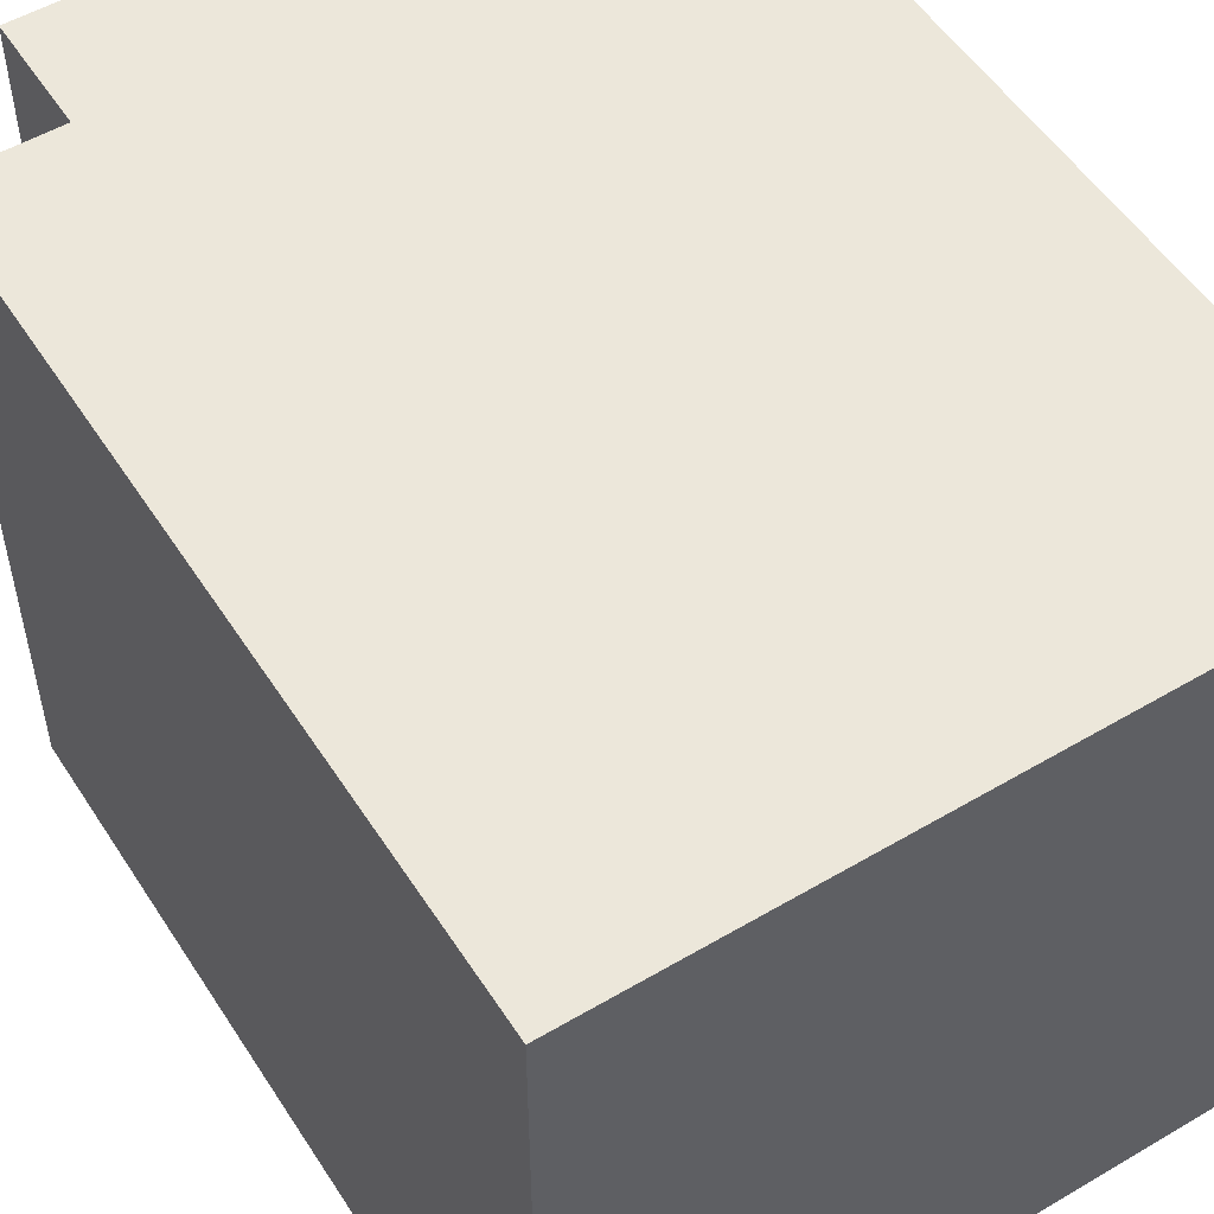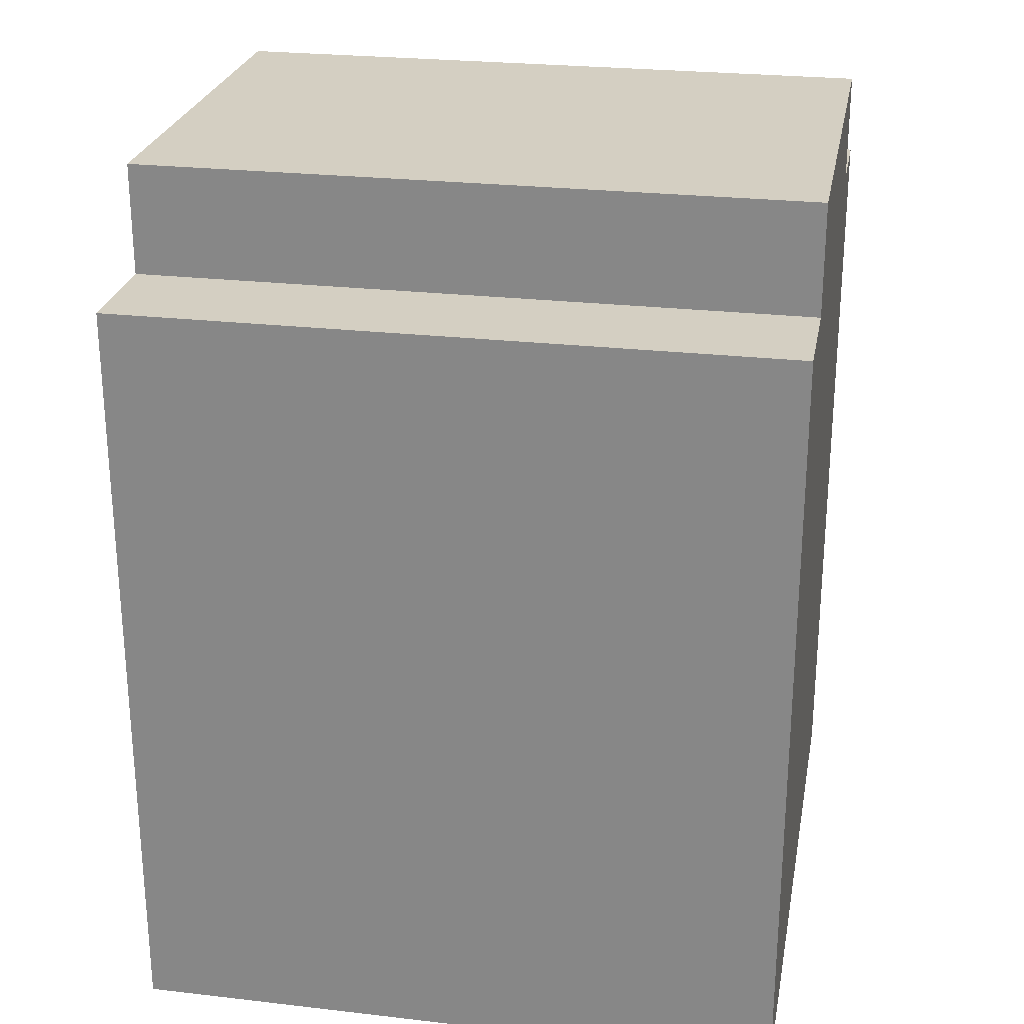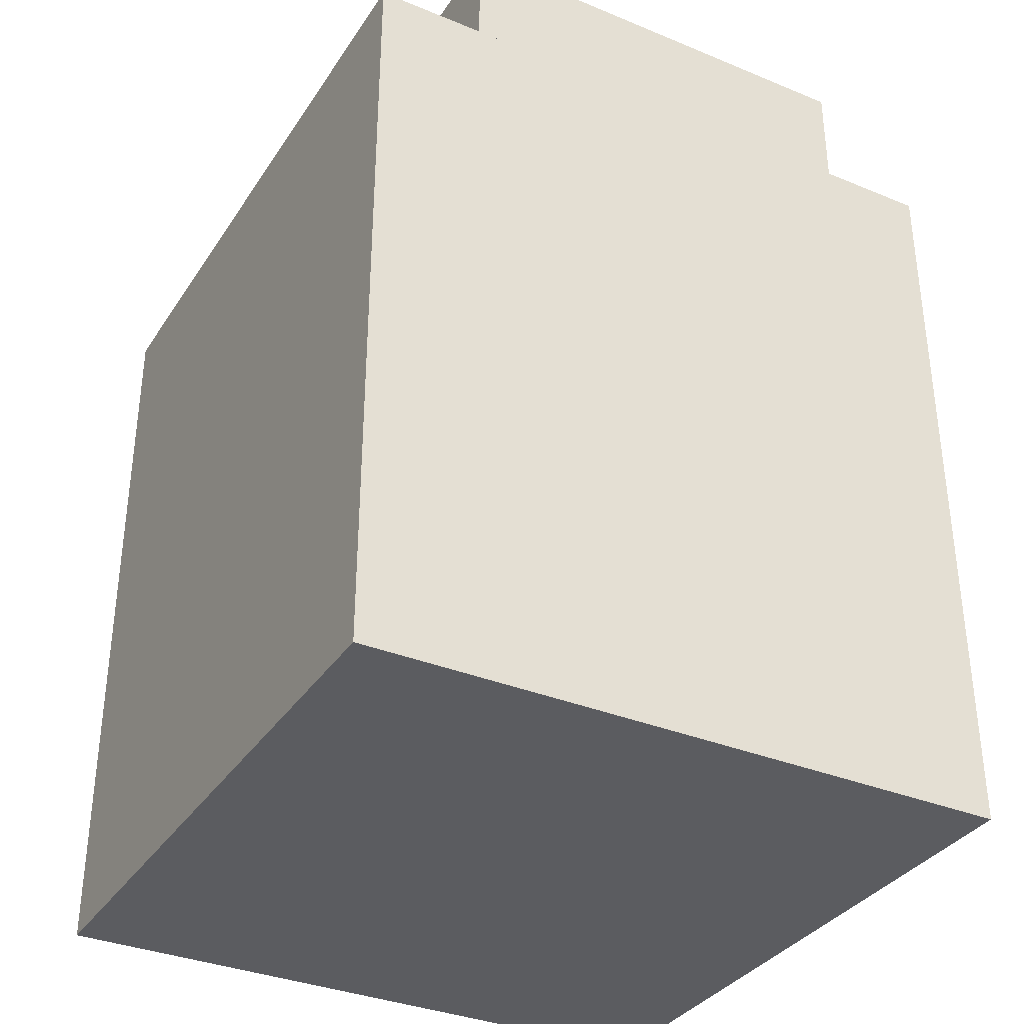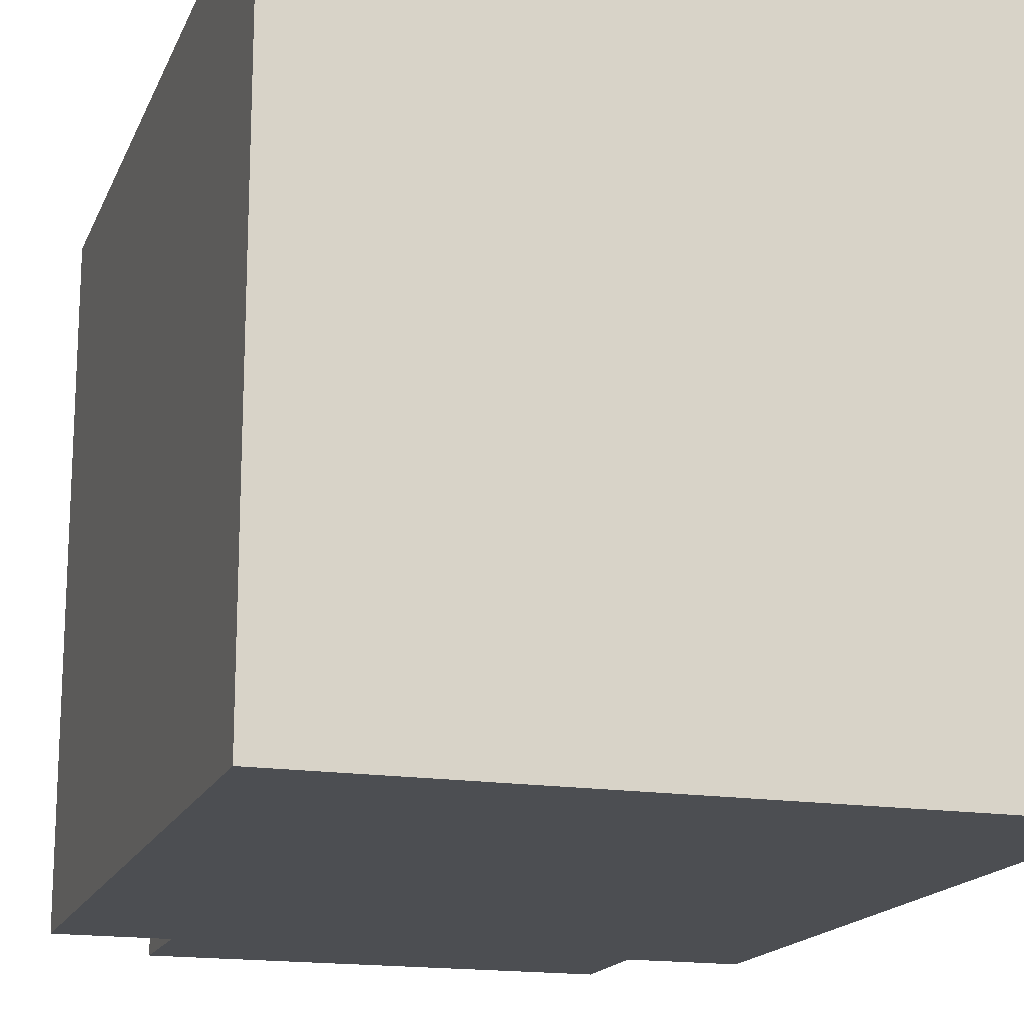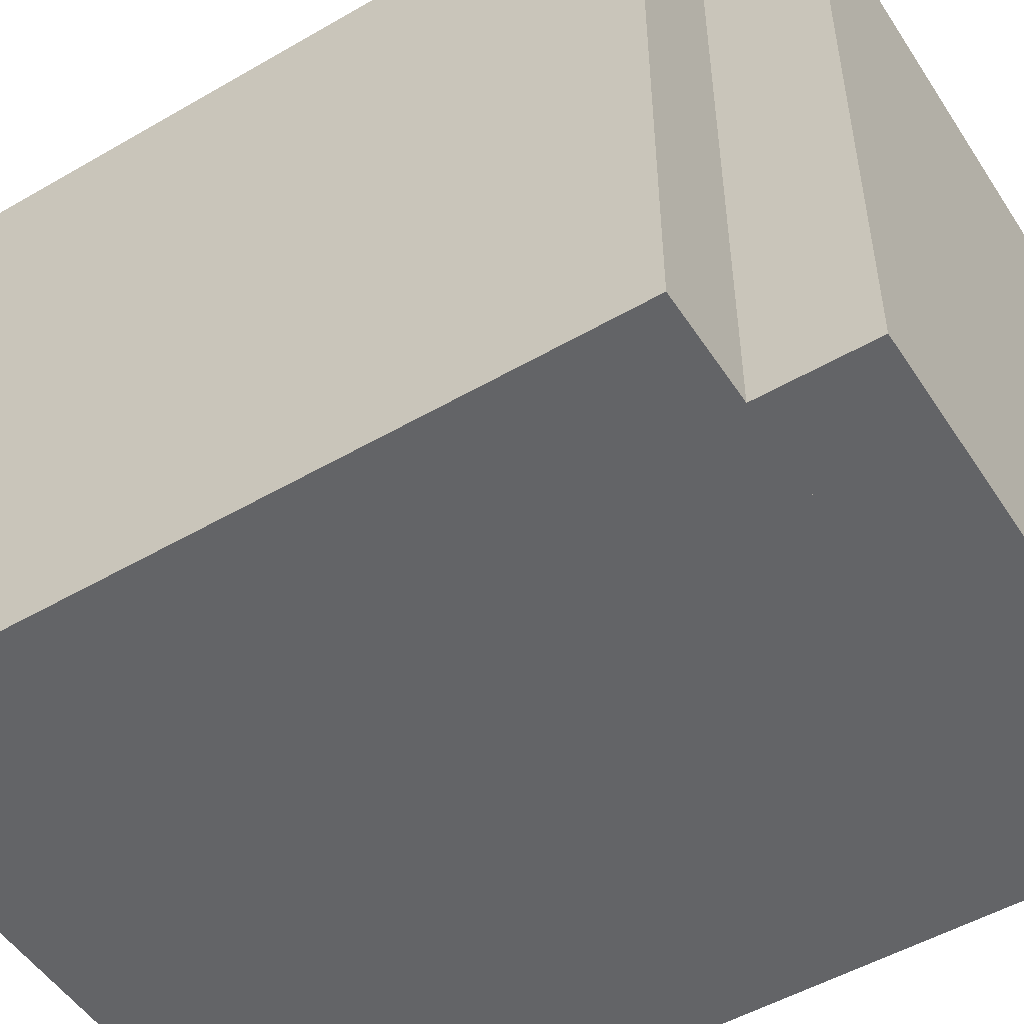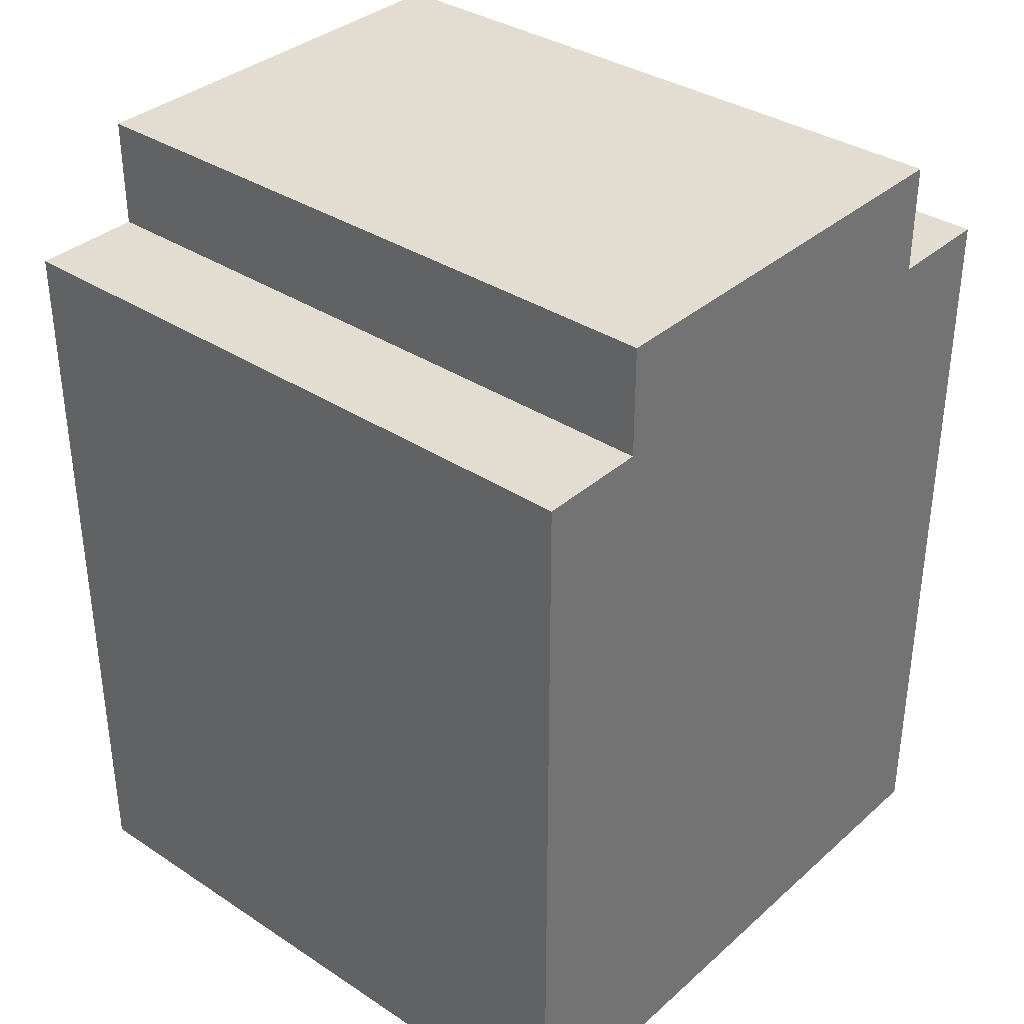
<metadata>
{"format":"obj","ext":"obj","renderer":"f3d","projection":"perspective","resolution":1024,"background":"white","views":[{"elev":53.2,"azim":147.8,"up":"+Y"},{"elev":25.5,"azim":100.5,"up":"+Z"},{"elev":-34.7,"azim":151.2,"up":"+Z"},{"elev":-16.8,"azim":162.5,"up":"+Y"},{"elev":-51.2,"azim":-57.8,"up":"+Y"},{"elev":35.3,"azim":130.9,"up":"+Z"}]}
</metadata>
<code>
o cube
v 0.125 0.1875 0.5
v 0.125 0.1875 0.4375
v 0.125 -0.1875 0.5
v 0.125 -0.1875 0.4375
v -0.125 0.1875 0.4375
v -0.125 0.1875 0.5
v -0.125 -0.1875 0.4375
v -0.125 -0.1875 0.5
f 3 4 2 1
f 8 3 1 6
f 7 8 6 5
f 6 1 2 5
f 7 4 3 8
o cube
v 0.1875 0.1875 0.4375
v 0.1875 0.1875 0
v 0.1875 -0.1875 0.4375
v 0.1875 -0.1875 0
v -0.1875 0.1875 0
v -0.1875 0.1875 0.4375
v -0.1875 -0.1875 0
v -0.1875 -0.1875 0.4375
f 12 15 13 10
f 11 12 10 9
f 16 11 9 14
f 15 16 14 13
f 14 9 10 13
f 15 12 11 16

</code>
